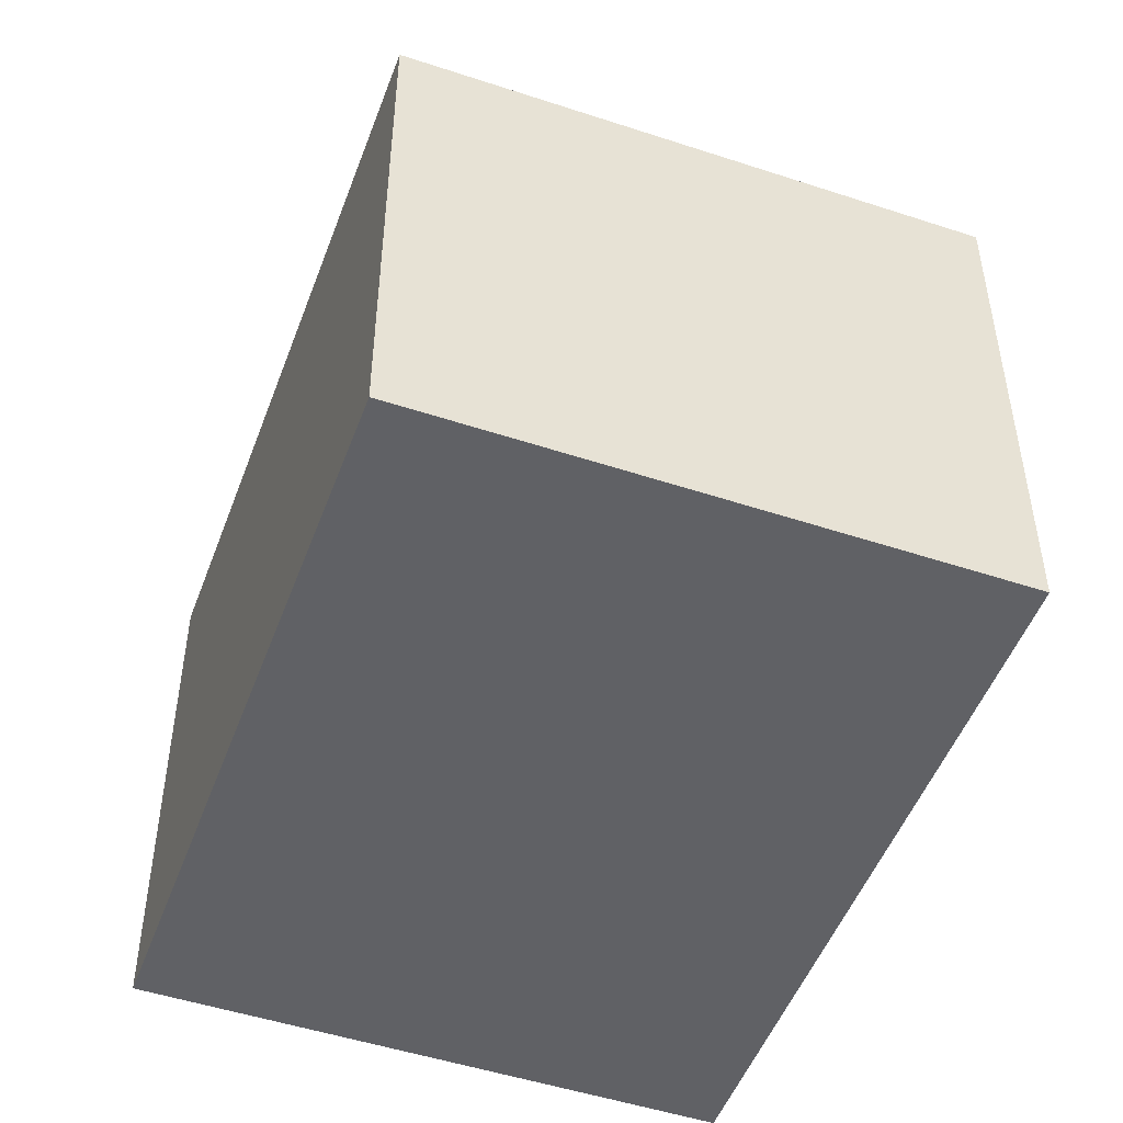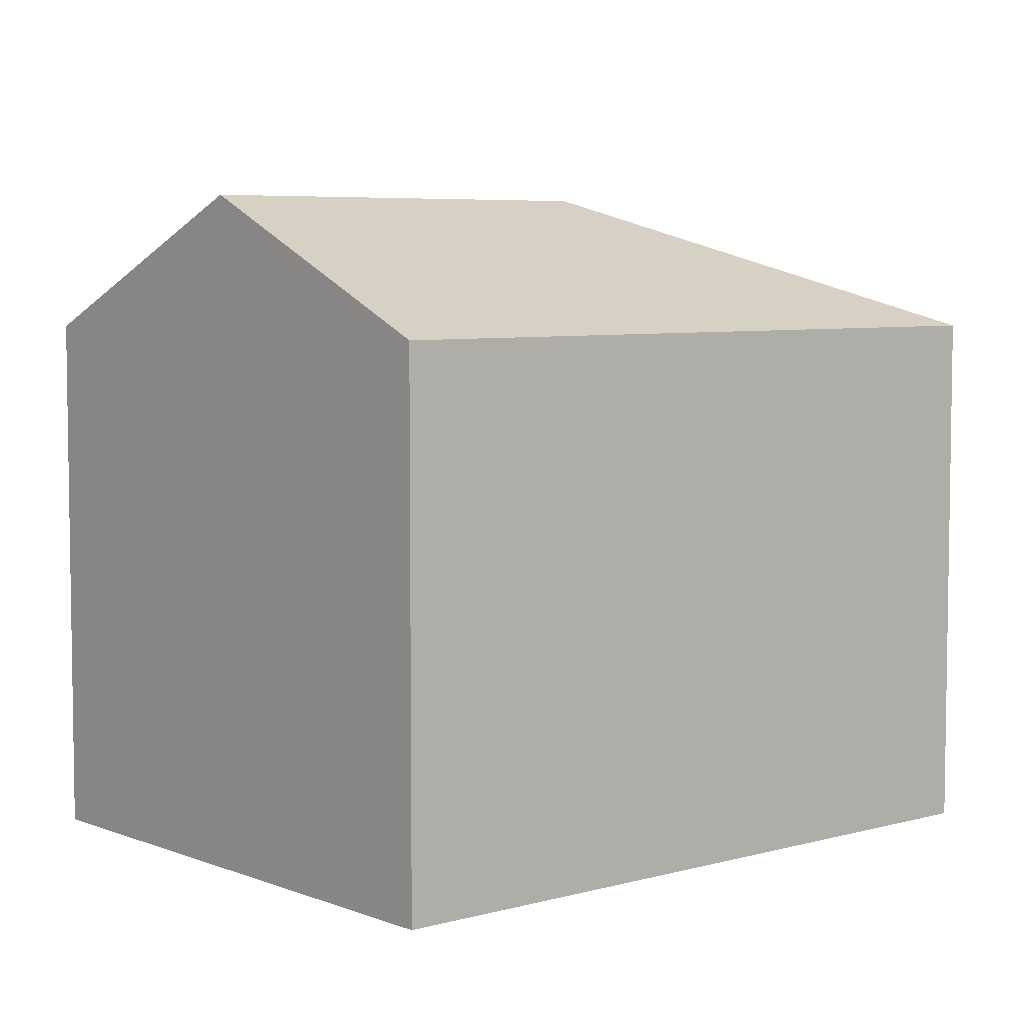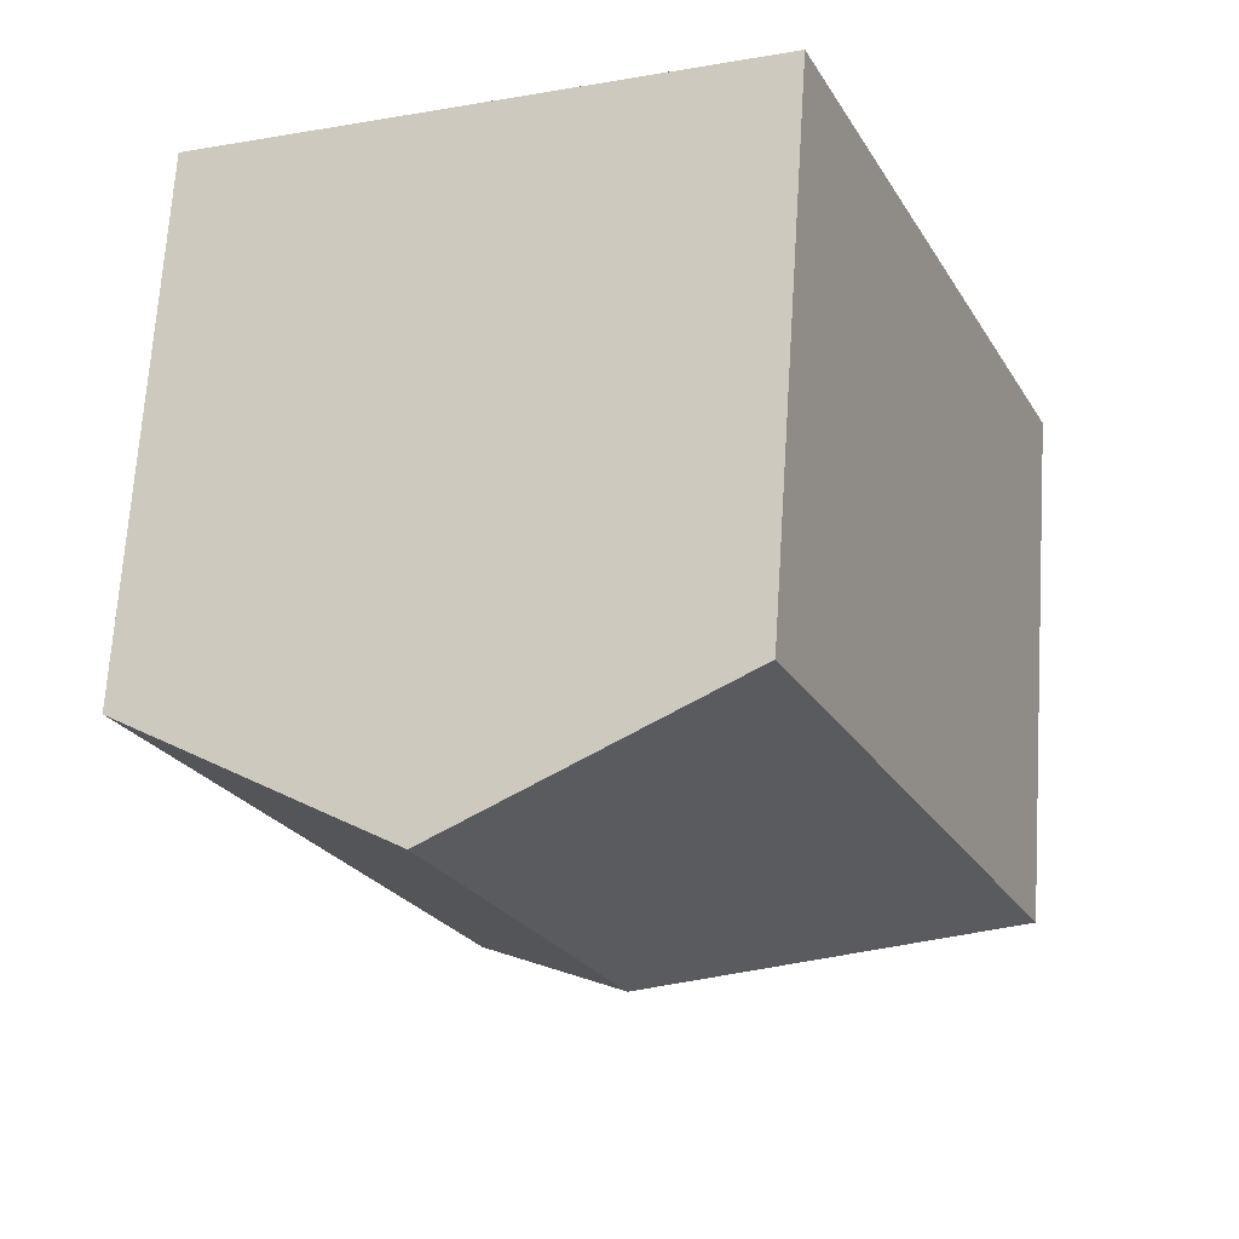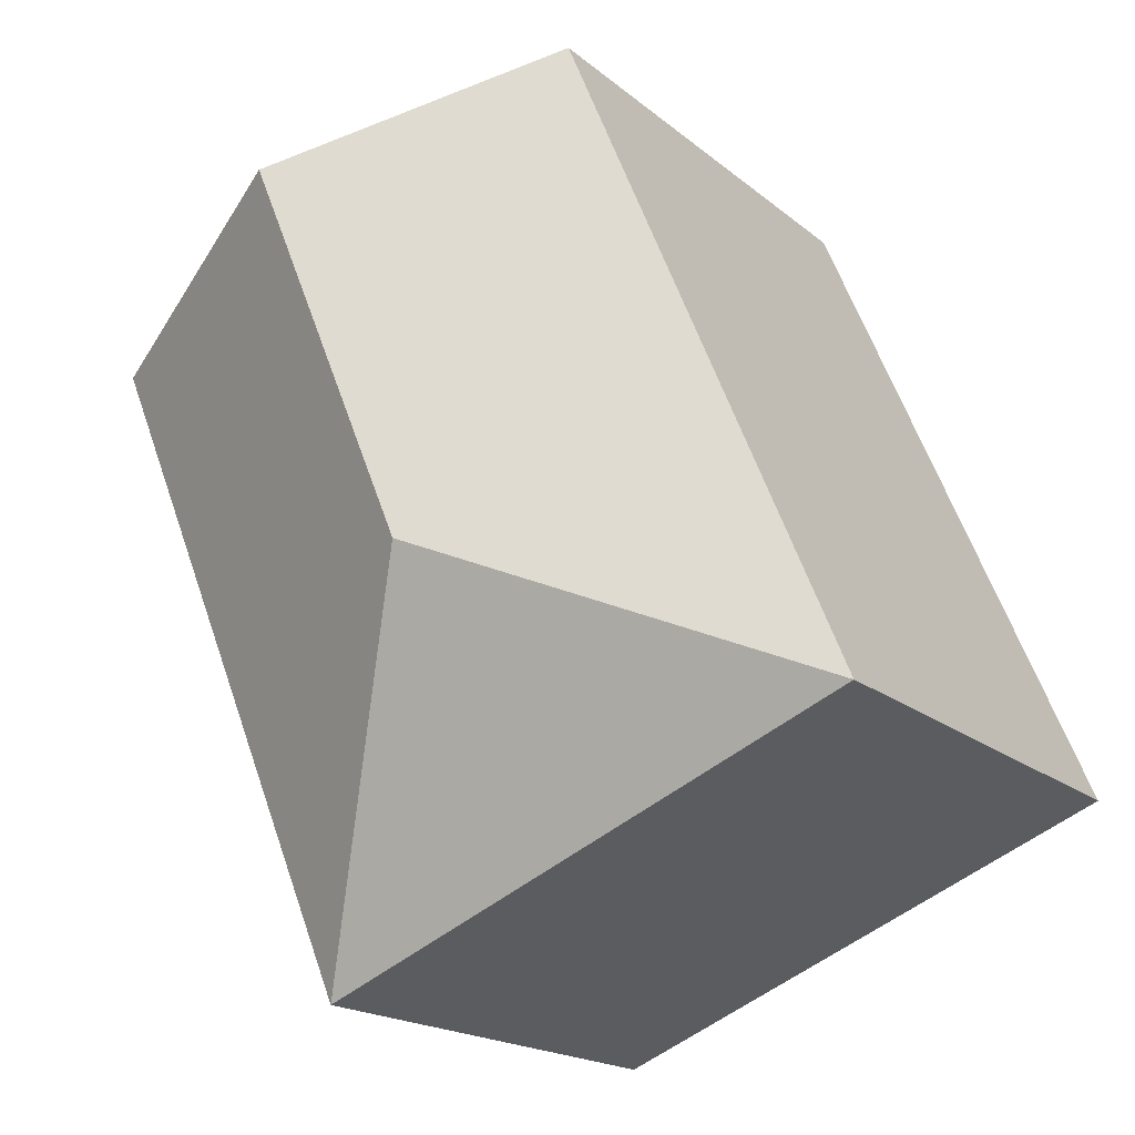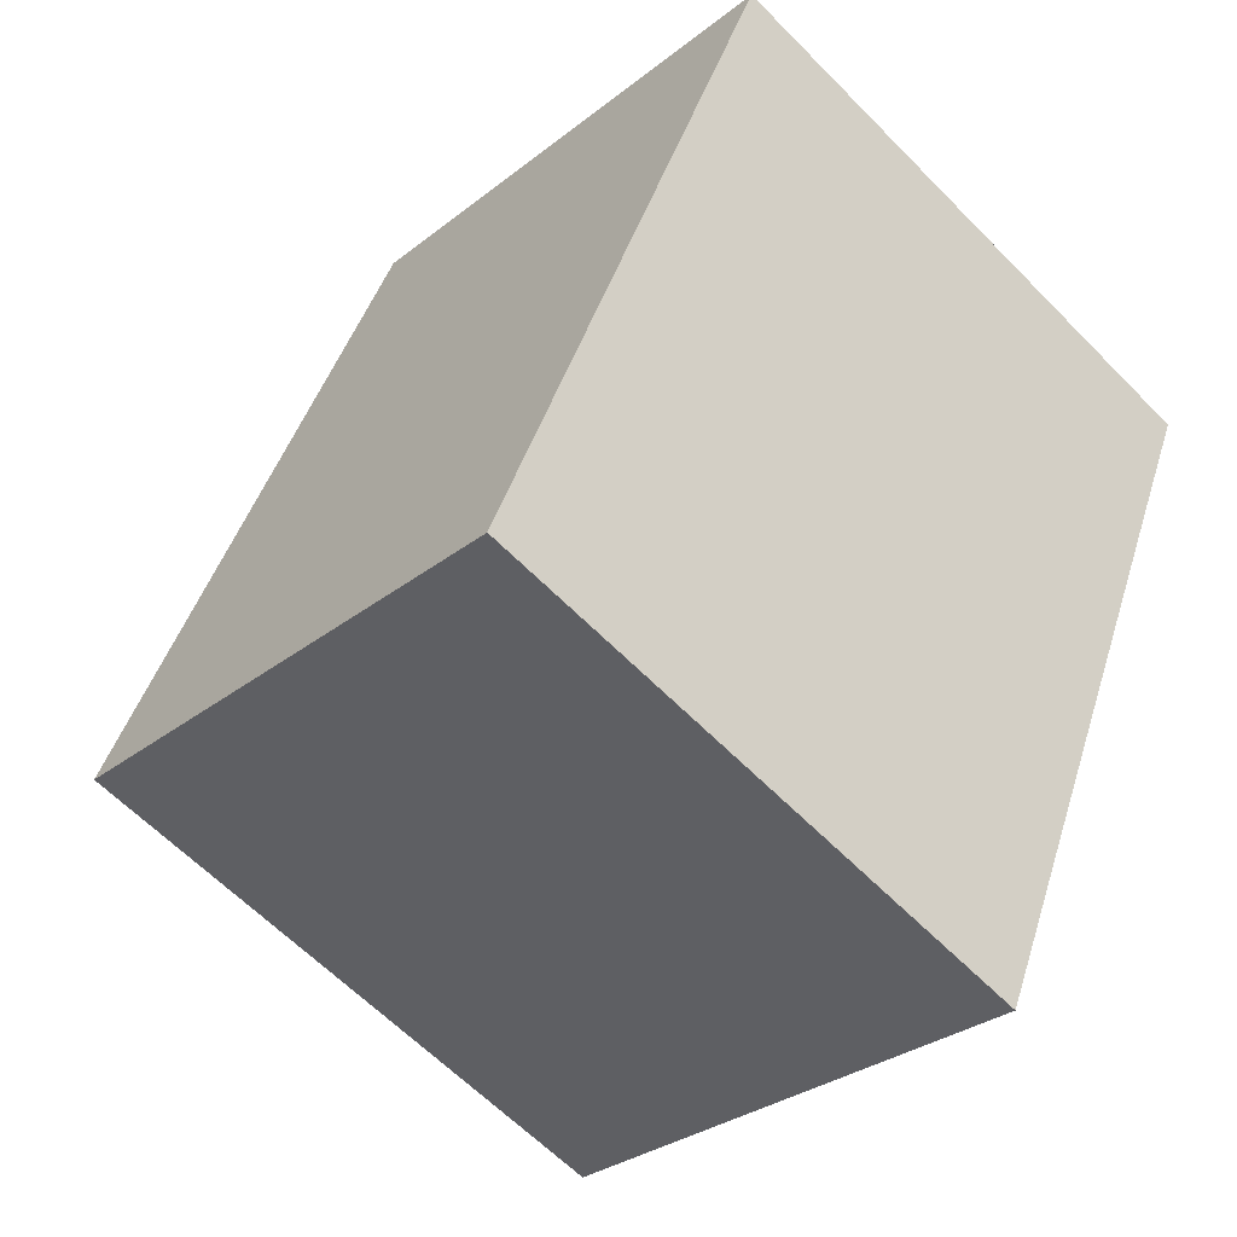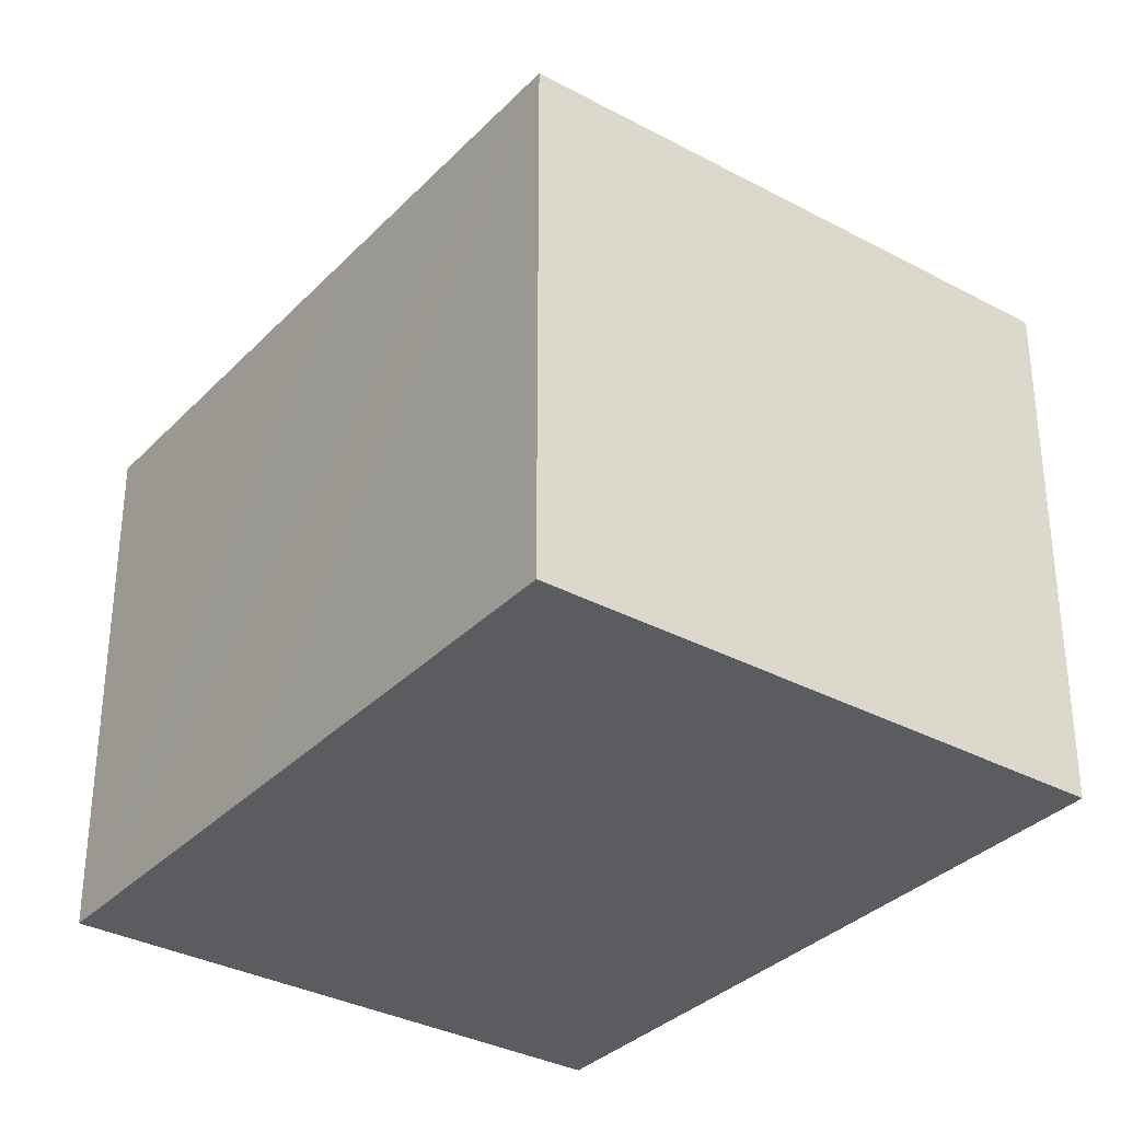
<metadata>
{"format":"obj","ext":"obj","renderer":"f3d","projection":"perspective","resolution":1024,"background":"white","views":[{"elev":-49.9,"azim":-177.4,"up":"+Y"},{"elev":5.8,"azim":72.2,"up":"+Y"},{"elev":68.9,"azim":-176.3,"up":"+Z"},{"elev":-18.1,"azim":-147.1,"up":"+Z"},{"elev":-29.8,"azim":-41.0,"up":"+Z"},{"elev":-33.7,"azim":166.3,"up":"+Y"}]}
</metadata>
<code>
v  14.77 10.89 3.923
v  11.44 13.62 11.66
v  17.01 10.9 9.352
v  7.926 13.62 3.259
v  13.6 10.89 1.128
v  11.18 10.89 -4.65
v  5.849 10.89 13.97
v  0 10.89 6.669e-16
v  17.03 10.89 9.343
v  11.18 2.847e-16 -4.65
v  0 0 0
v  5.849 -8.555e-16 13.97
v  17.01 -5.726e-16 9.352
v  11.44 -7.138e-16 11.66
v  17.03 -5.721e-16 9.343
v  14.77 -2.402e-16 3.923
v  13.6 -6.907e-17 1.128
g defaultobject
f 1 2 3
f 2 1 4
f 4 1 5
f 4 5 6
f 4 7 2
f 7 4 8
f 1 3 9
f 4 6 8
f 10 8 6
f 8 10 11
f 8 12 7
f 12 8 11
f 12 2 7
f 2 12 3
f 3 12 13
f 13 12 14
f 13 9 3
f 9 13 15
f 15 1 9
f 1 15 5
f 5 15 6
f 6 15 16
f 6 16 17
f 6 17 10
f 11 14 12
f 14 11 13
f 13 11 15
f 15 11 16
f 16 11 17
f 17 11 10

</code>
